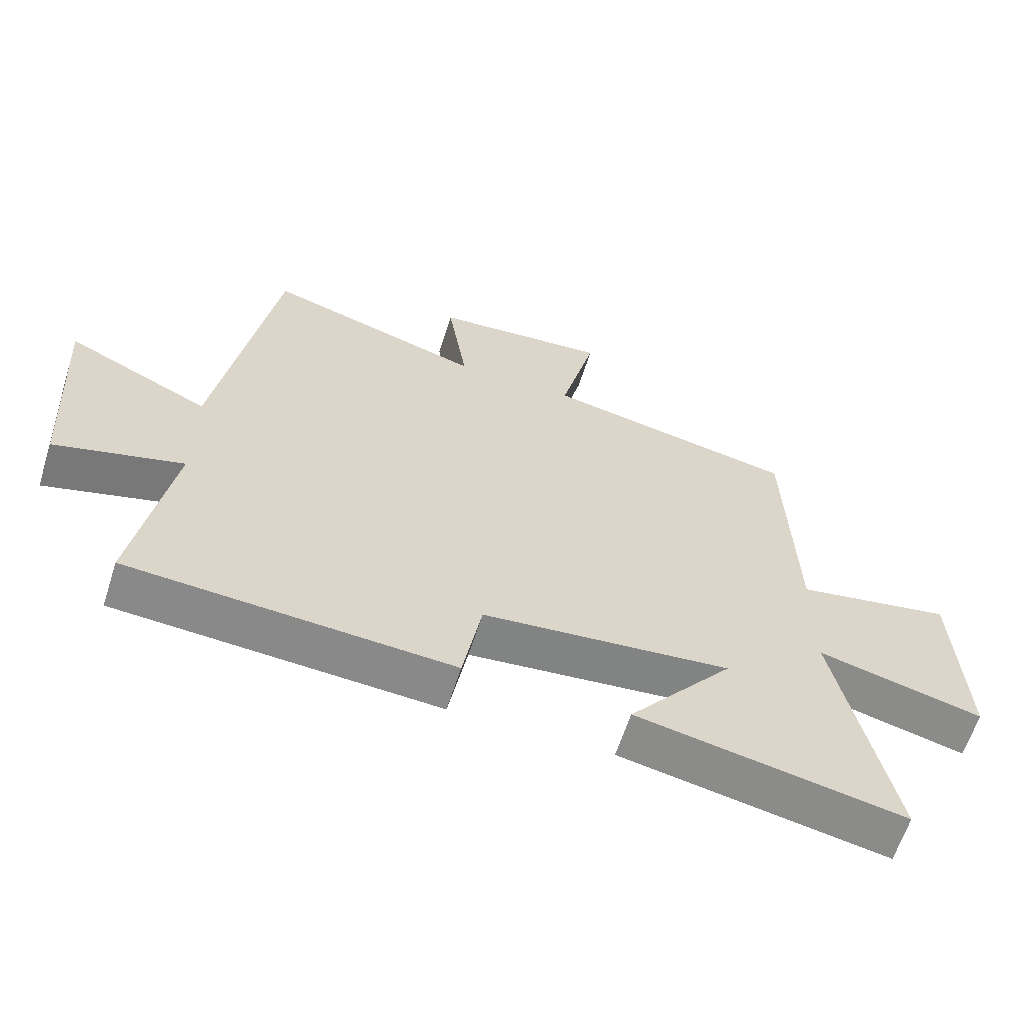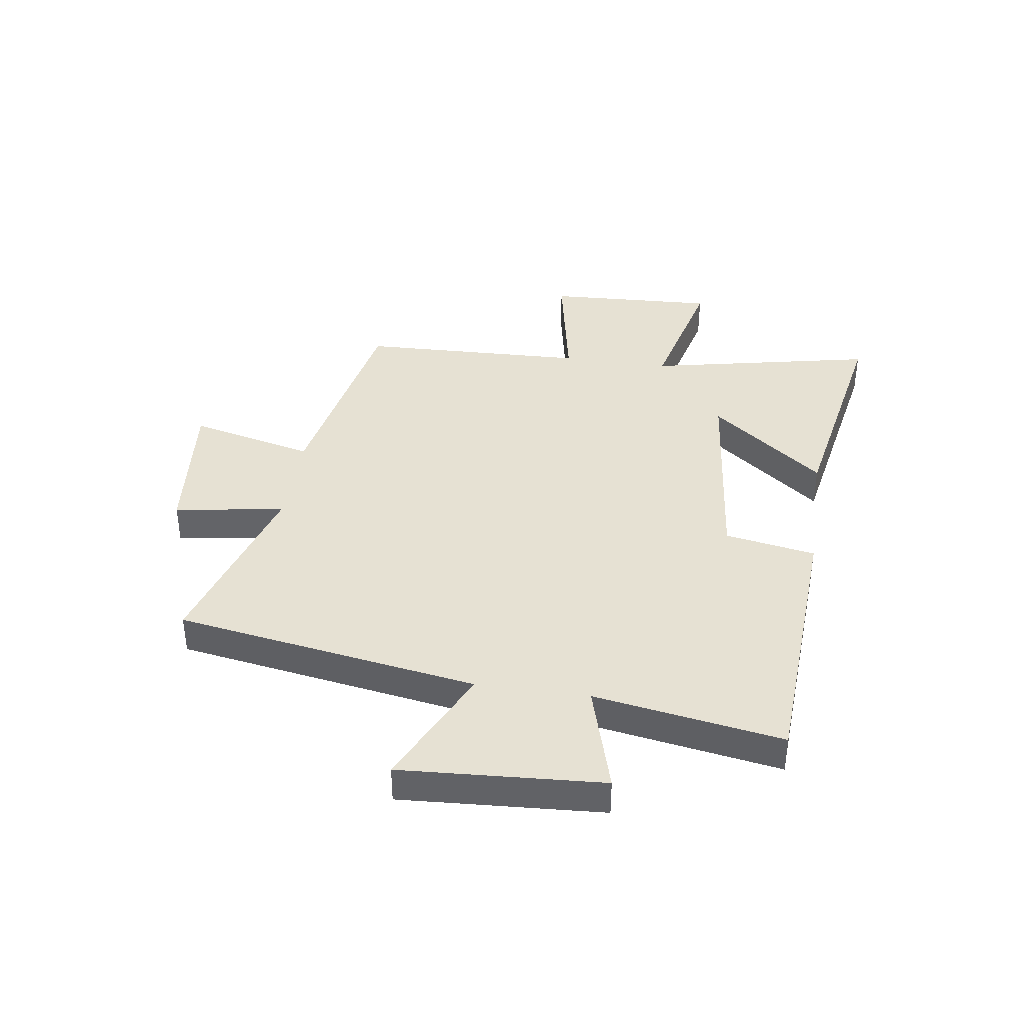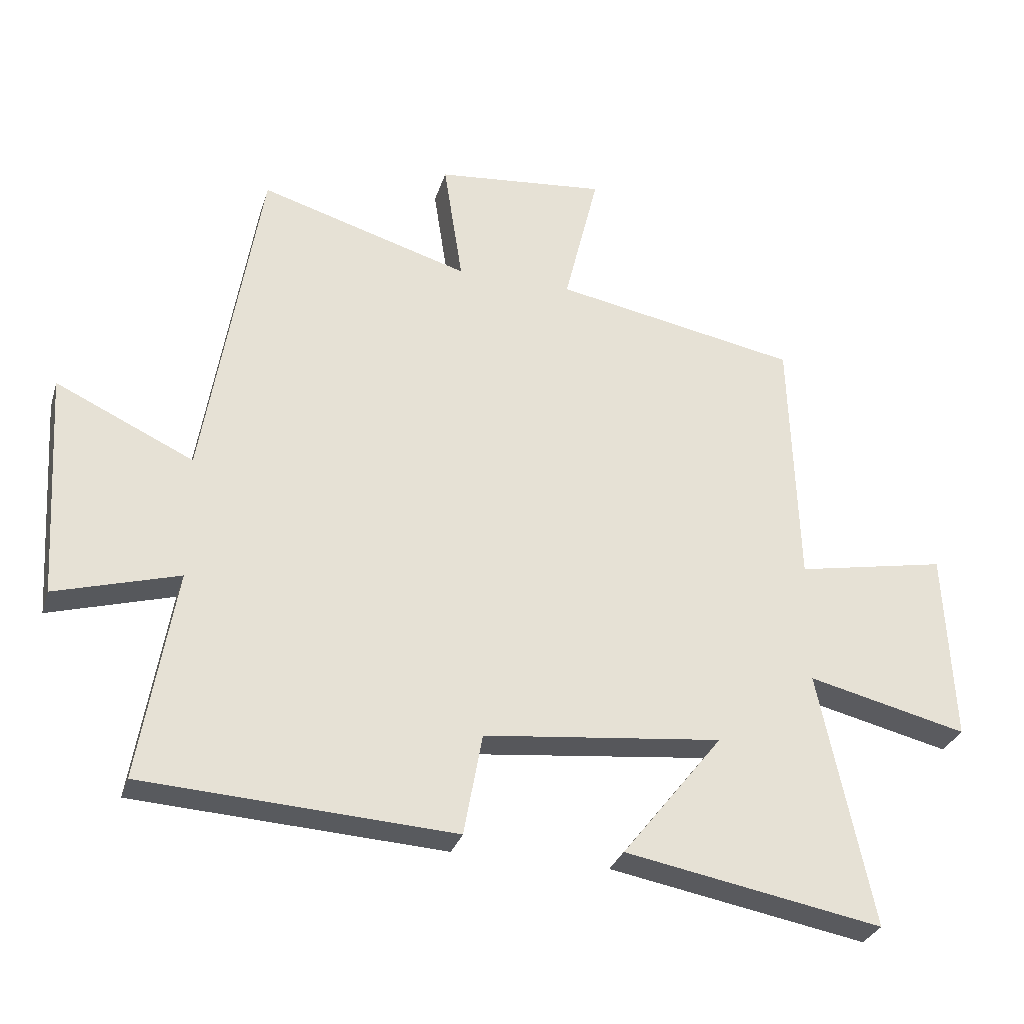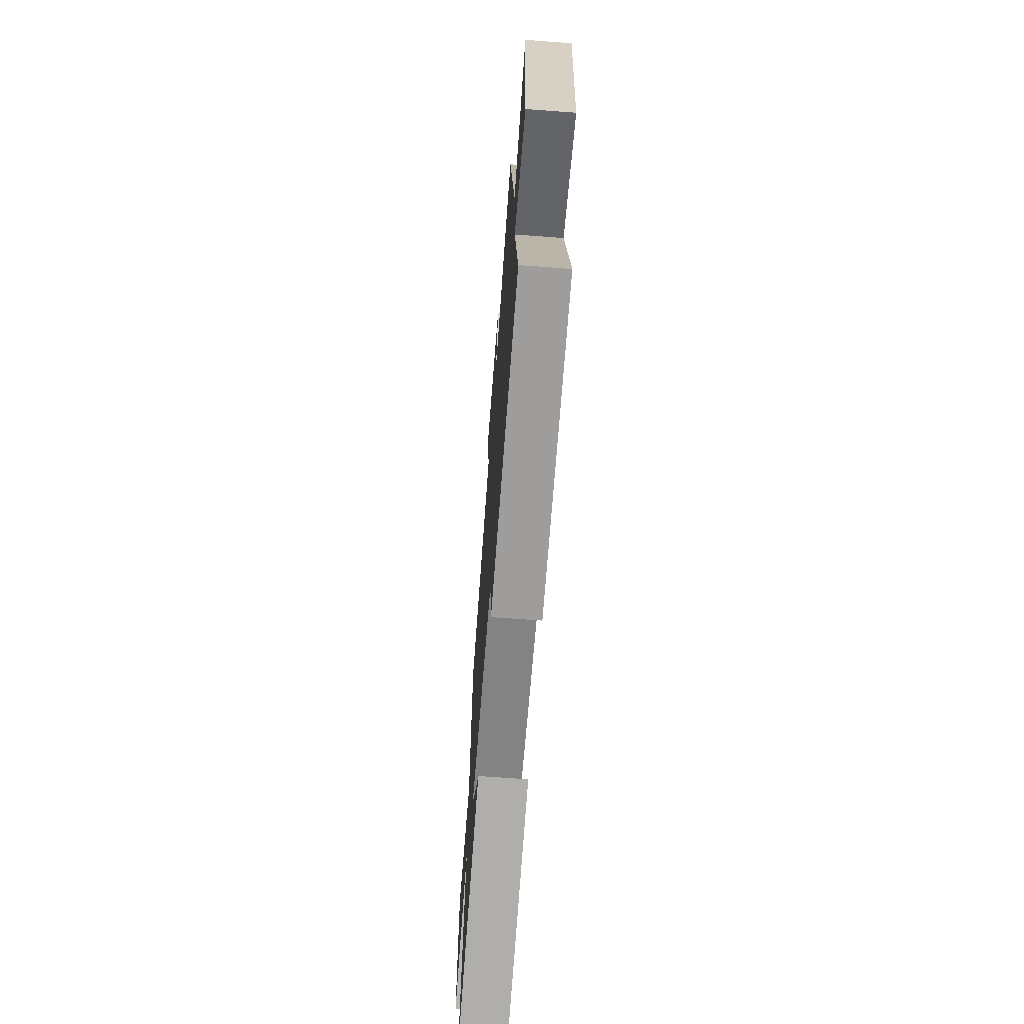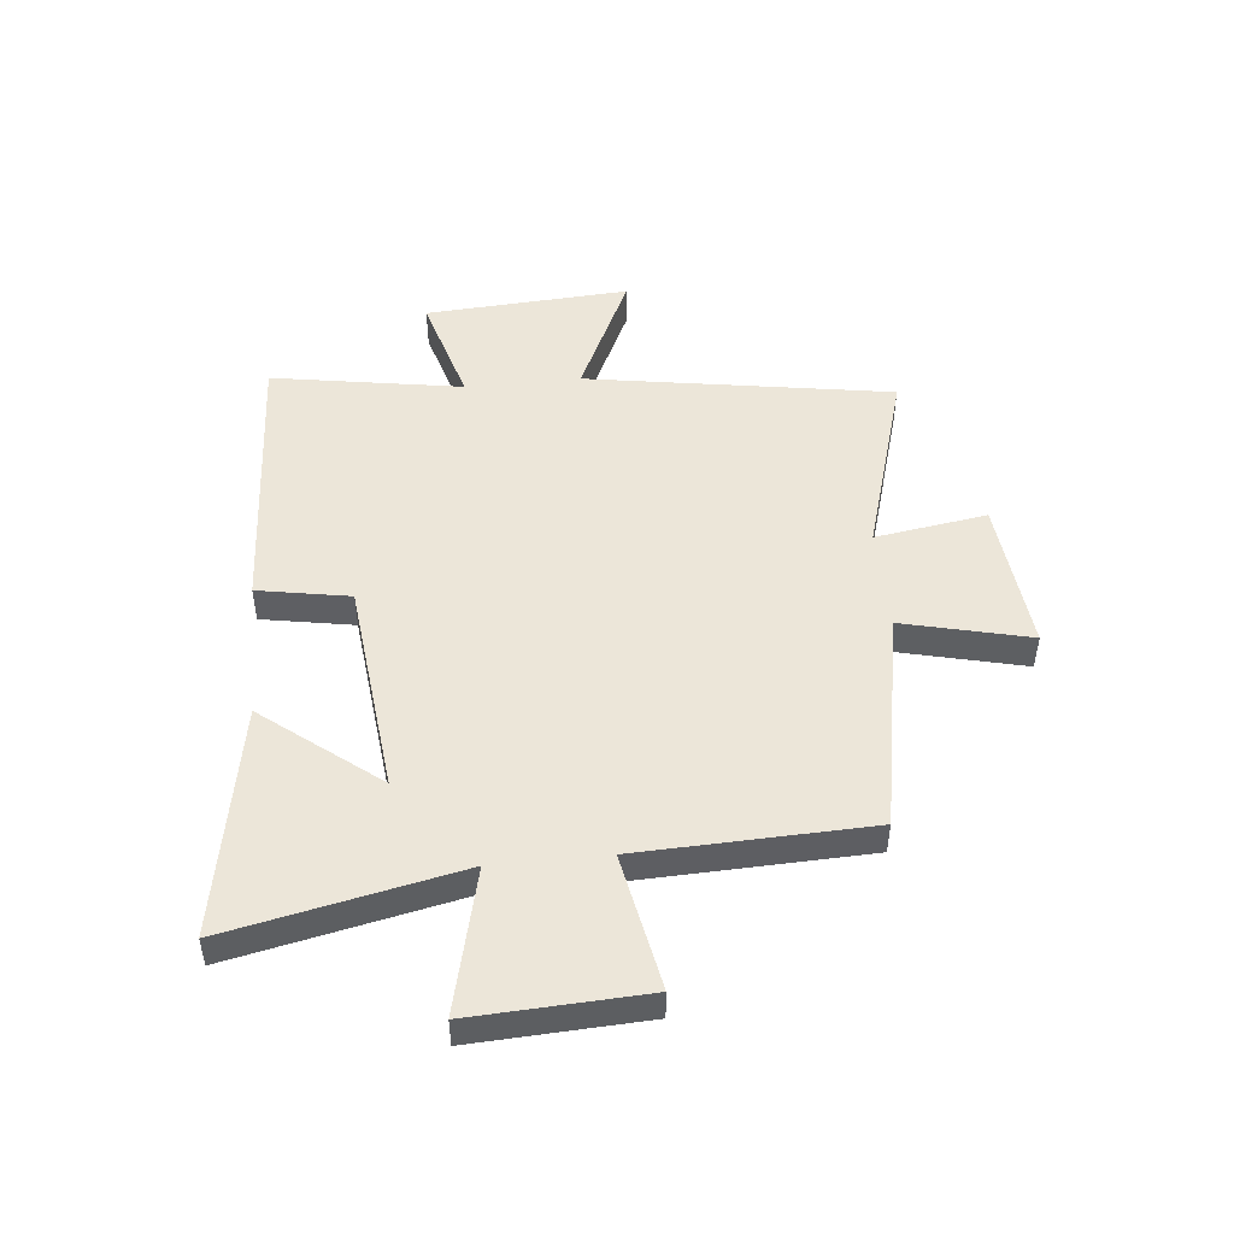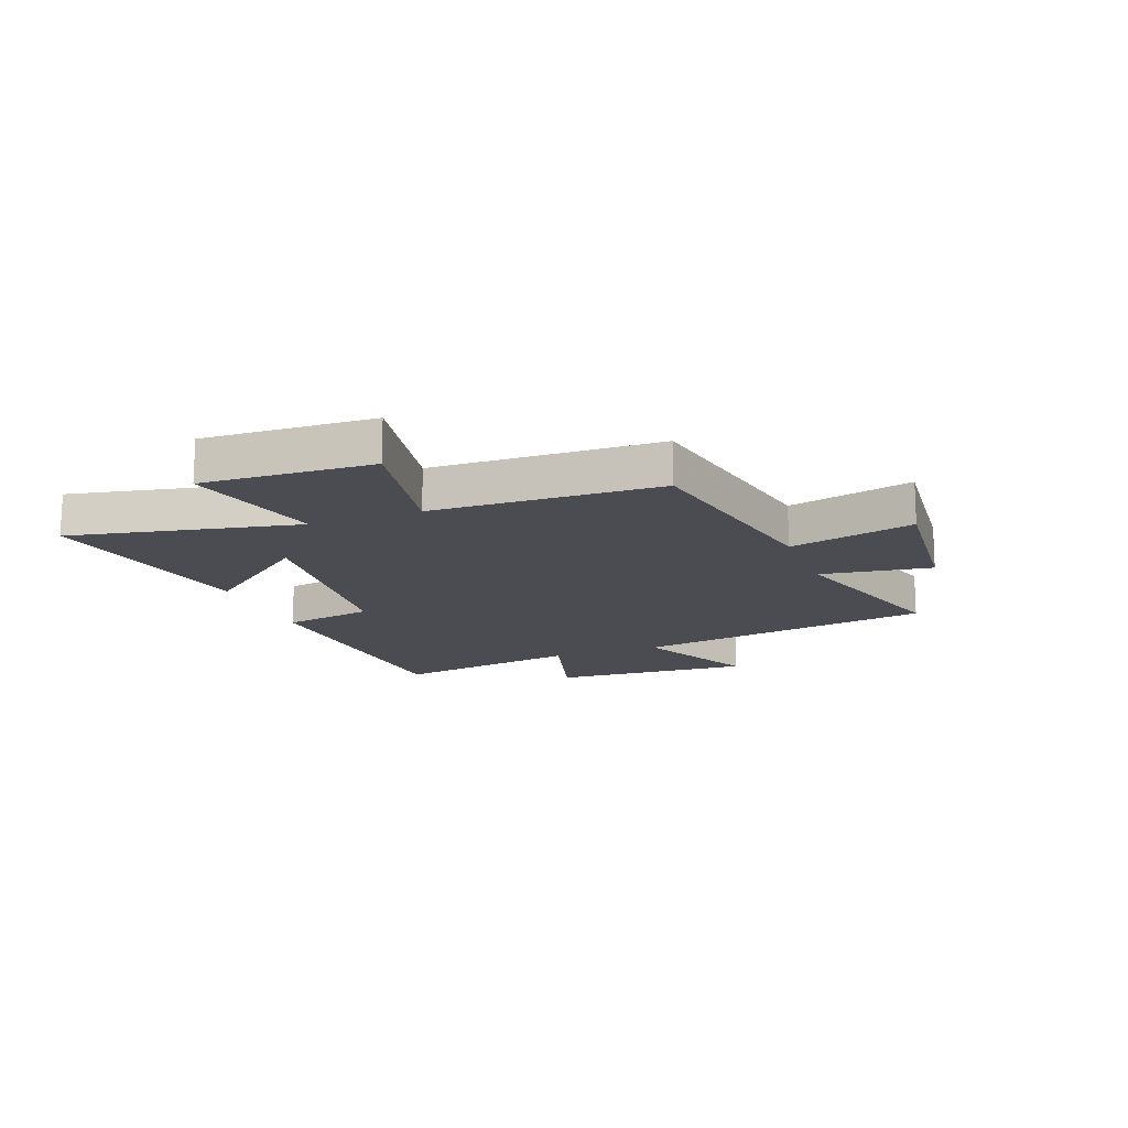
<metadata>
{"format":"obj","ext":"obj","renderer":"f3d","projection":"perspective","resolution":1024,"background":"white","views":[{"elev":-62.4,"azim":162.3,"up":"+Z"},{"elev":38.7,"azim":98.3,"up":"+Y"},{"elev":-30.0,"azim":164.0,"up":"+Z"},{"elev":-67.2,"azim":85.7,"up":"+Z"},{"elev":49.0,"azim":-95.8,"up":"+Y"},{"elev":-15.4,"azim":-69.0,"up":"+Y"}]}
</metadata>
<code>
v 0.412 0.07 0.599
v 0.5 0.07 0.063
v 0.717 0.07 0.165
v 0.695 0.07 -0.193
v 0.5 0.07 -0.137
v 0.556 0.07 -0.471
v 0.067 0.07 -0.5
v 0.038 0.07 -0.339
v -0.338 0.07 -0.299
v -0.179 0.07 -0.5
v -0.584 0.07 -0.575
v -0.5 0.07 -0.172
v -0.751 0.07 -0.233
v -0.737 0.07 0.069
v -0.5 0.07 0.024
v -0.487 0.07 0.428
v -0.103 0.07 0.5
v -0.157 0.07 0.722
v 0.111 0.07 0.696
v 0.081 0.07 0.5
v 0.412 0 0.599
v 0.5 0 0.063
v 0.717 0 0.165
v 0.695 0 -0.193
v 0.5 0 -0.137
v 0.556 0 -0.471
v 0.067 0 -0.5
v 0.038 0 -0.339
v -0.338 0 -0.299
v -0.179 0 -0.5
v -0.584 0 -0.575
v -0.5 0 -0.172
v -0.751 0 -0.233
v -0.737 0 0.069
v -0.5 0 0.024
v -0.487 0 0.428
v -0.103 0 0.5
v -0.157 0 0.722
v 0.111 0 0.696
v 0.081 0 0.5
f 17 18 19 20
f 15 16 17 20
f 15 20 1 2
f 12 13 14 15
f 12 15 2
f 9 10 11 12
f 8 9 12 2
f 5 6 7 8
f 5 8 2 3
f 3 4 5
f 40 39 38 37
f 40 37 36 35
f 22 21 40 35
f 35 34 33 32
f 22 35 32
f 32 31 30 29
f 22 32 29 28
f 28 27 26 25
f 23 22 28 25
f 25 24 23
f 1 21 22 2
f 2 22 23 3
f 3 23 24 4
f 4 24 25 5
f 5 25 26 6
f 6 26 27 7
f 7 27 28 8
f 8 28 29 9
f 9 29 30 10
f 10 30 31 11
f 11 31 32 12
f 12 32 33 13
f 13 33 34 14
f 14 34 35 15
f 15 35 36 16
f 16 36 37 17
f 17 37 38 18
f 18 38 39 19
f 19 39 40 20
f 20 40 21 1

</code>
